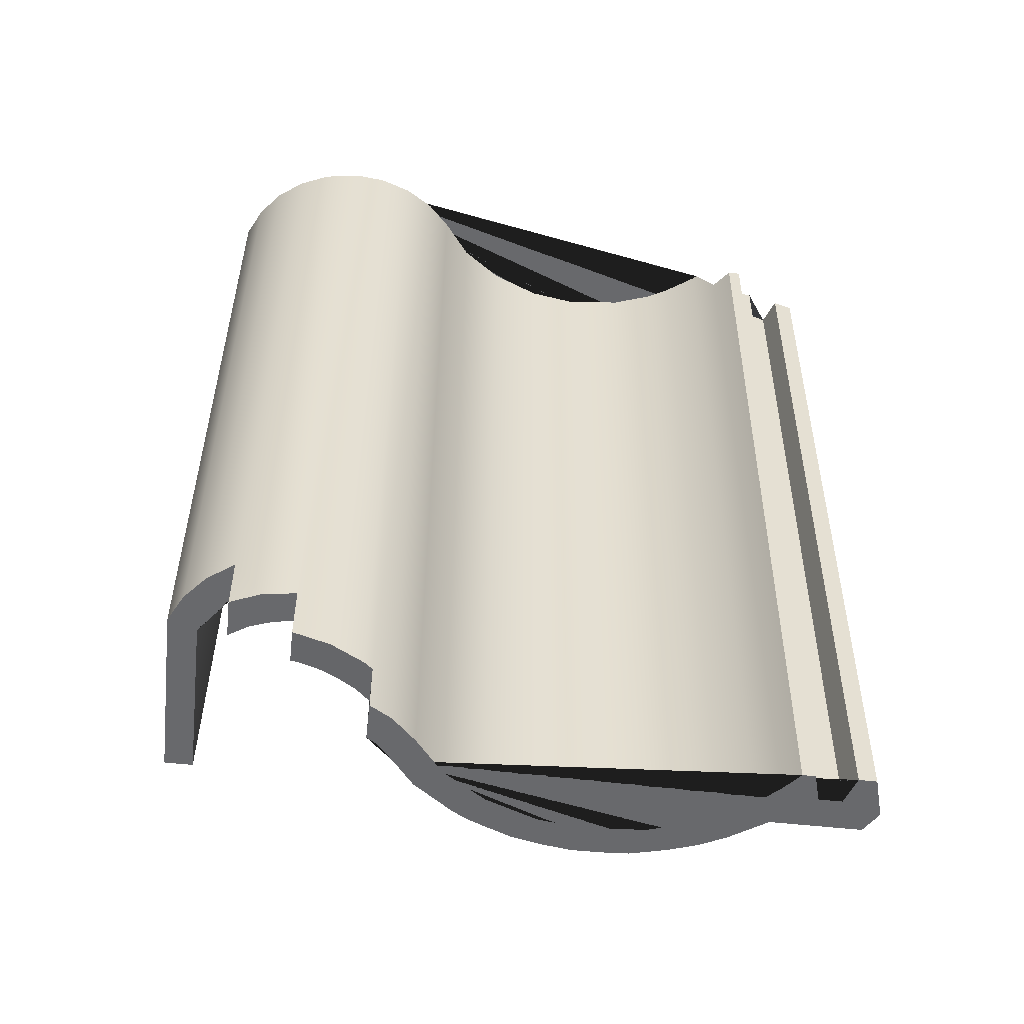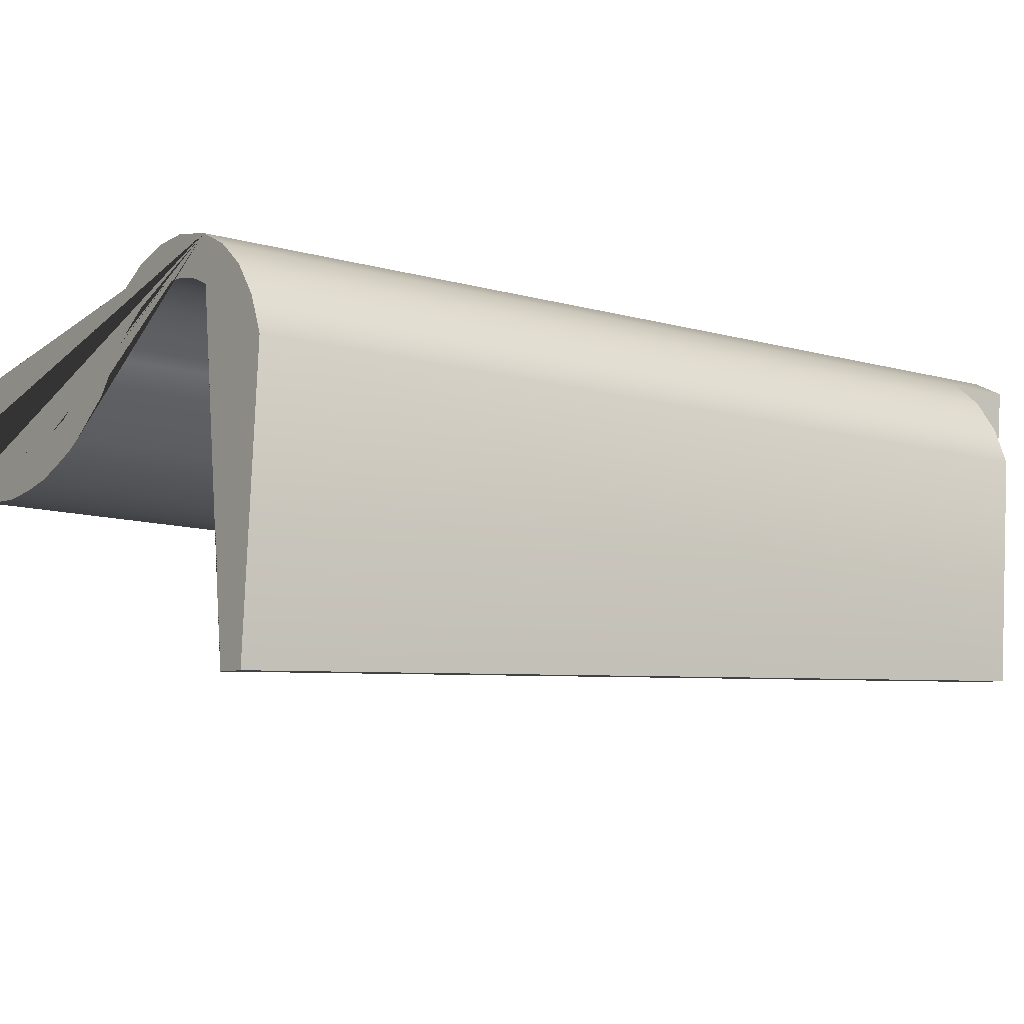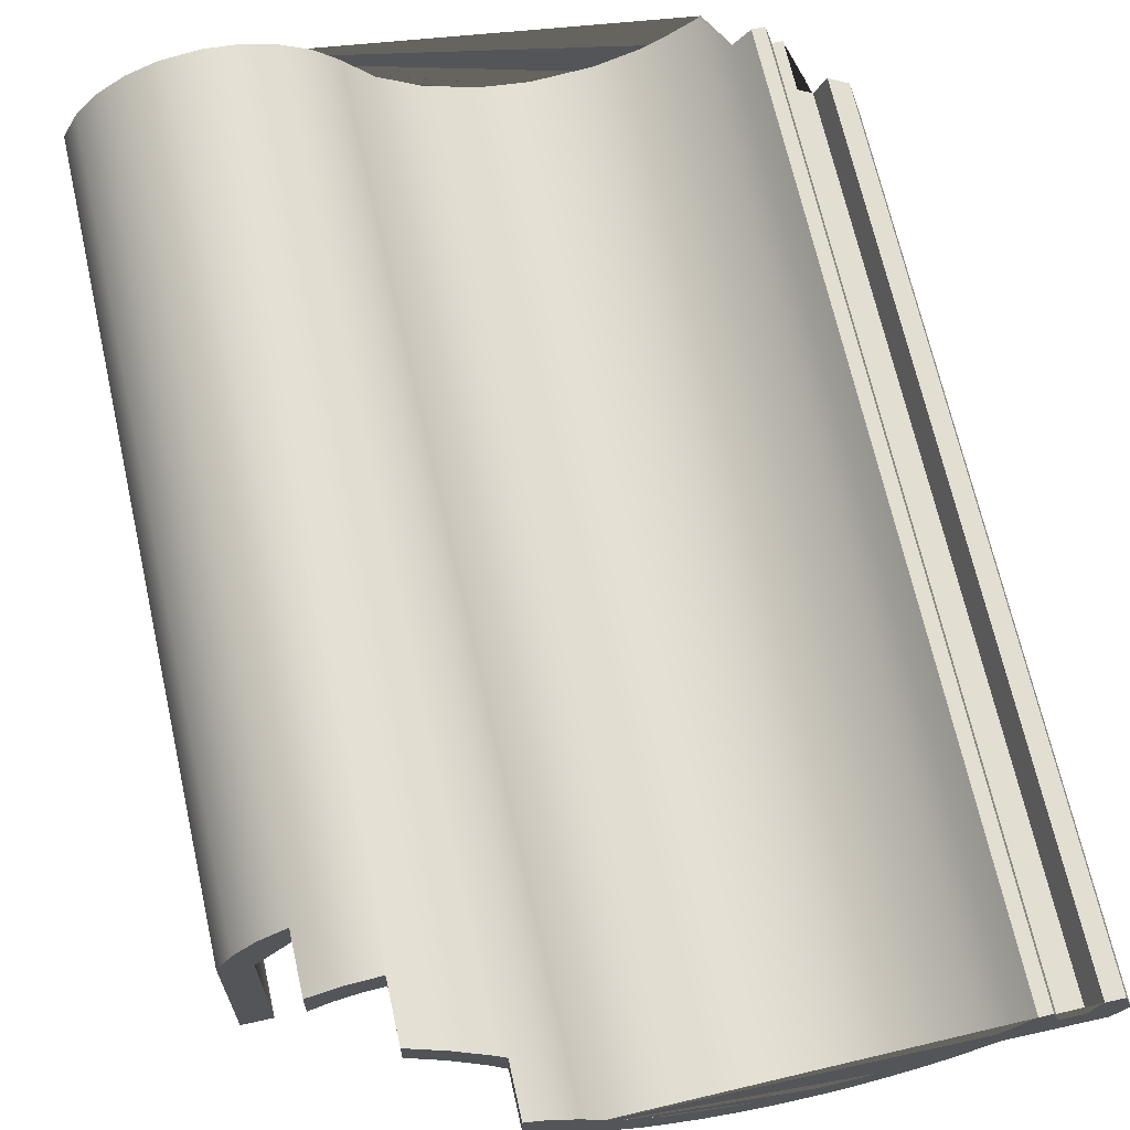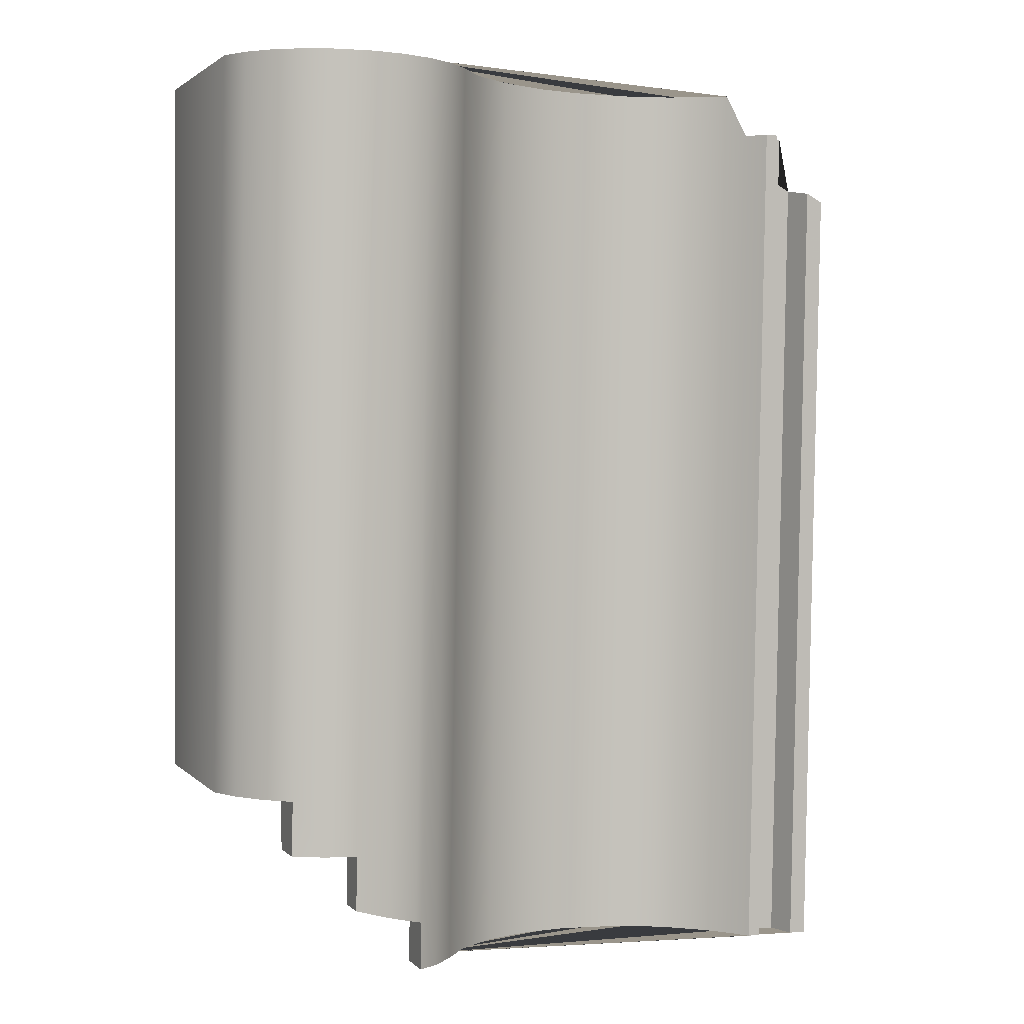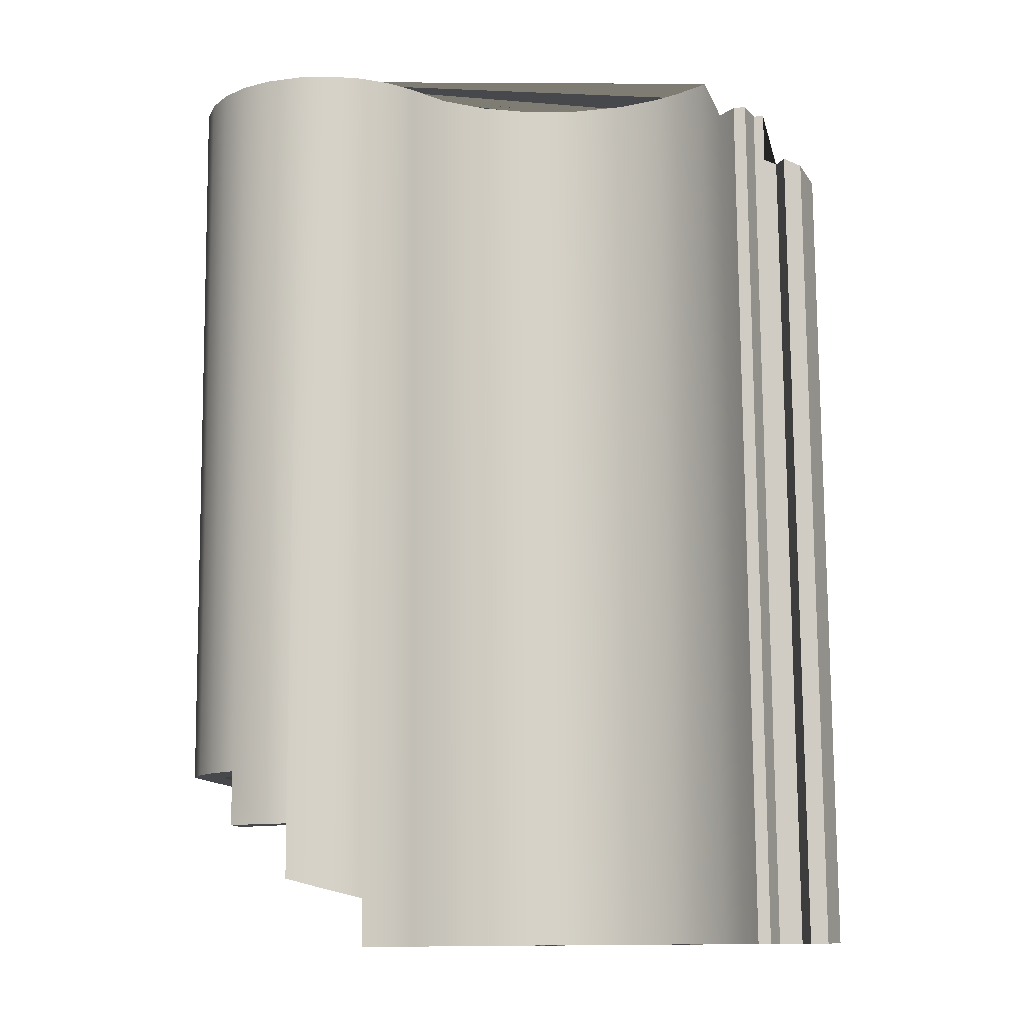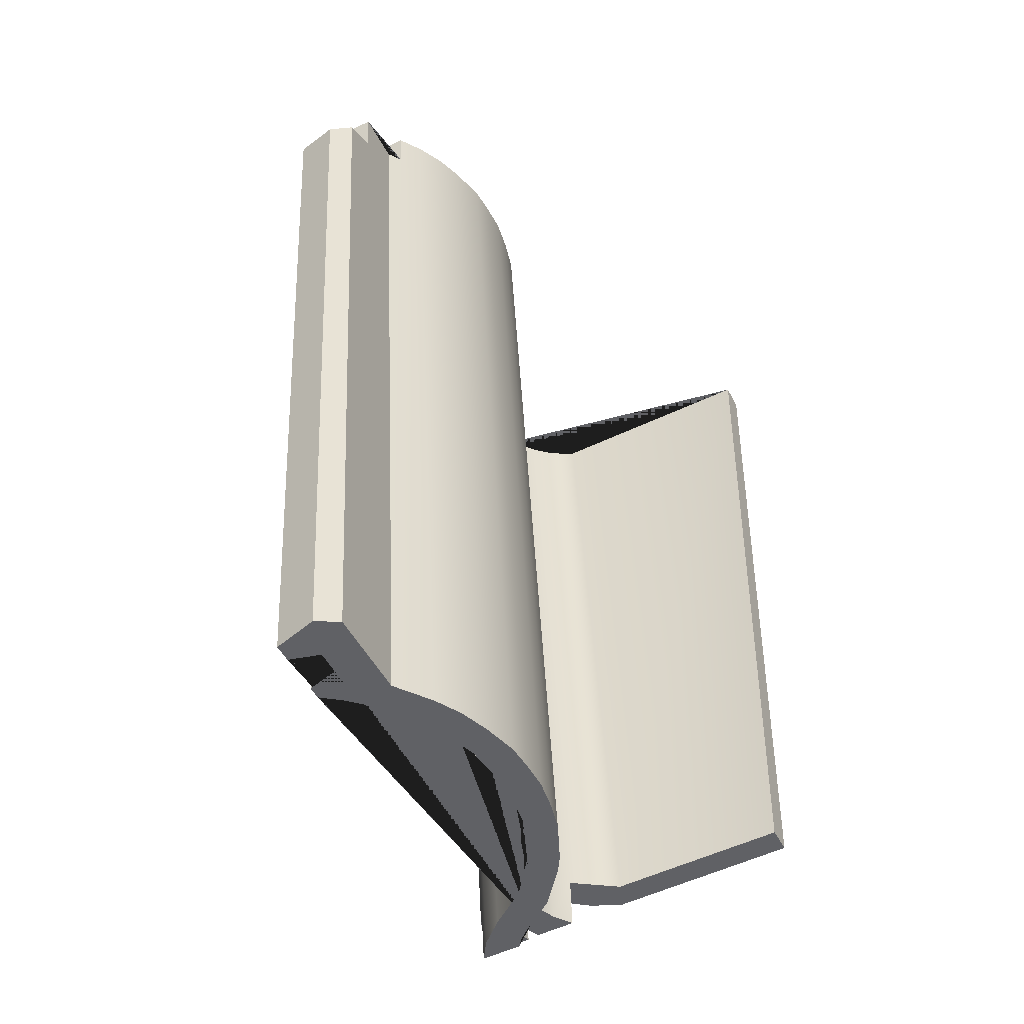
<metadata>
{"format":"obj","ext":"obj","renderer":"f3d","projection":"perspective","resolution":1024,"background":"white","views":[{"elev":-55.8,"azim":173.5,"up":"+Z"},{"elev":-5.8,"azim":54.6,"up":"+Y"},{"elev":65.2,"azim":167.3,"up":"+Y"},{"elev":-0.8,"azim":159.2,"up":"+Z"},{"elev":-14.3,"azim":-171.4,"up":"+Z"},{"elev":-48.2,"azim":-63.7,"up":"+Z"}]}
</metadata>
<code>
o roof_tile_end
v 0.4591 0.06525 -0.03672
v 0.465 0.05322 -0.03609
v 0.465 0.03759 -0.3344
v 0.4591 0.04963 -0.335
v 0.3767 0.07826 -0.0374
v 0.3674 0.06863 -0.0369
v 0.3562 0.05409 -0.03614
v 0.3398 0.04242 -0.03552
v 0.3198 0.03448 -0.03511
v 0.3012 0.03179 -0.03497
v 0.2784 0.03394 -0.03508
v 0.262 0.03958 -0.03537
v 0.2535 0.04423 -0.03562
v 0.2415 0.05261 -0.03606
v 0.24 0.05402 -0.03613
v 0.24 0.03946 -0.03537
v 0.2486 0.03351 -0.03506
v 0.2587 0.02819 -0.03478
v 0.27 0.02418 -0.03457
v 0.2836 0.0207 -0.03439
v 0.2934 0.0201 -0.03435
v 0.3052 0.01996 -0.03435
v 0.3171 0.02176 -0.03444
v 0.3286 0.02444 -0.03458
v 0.3397 0.02907 -0.03483
v 0.3456 0.0317 -0.03497
v 0.3512 0.03508 -0.03514
v 0.3665 0.04691 -0.03576
v 0.3748 0.05777 -0.03633
v 0.3814 0.0654 -0.03673
v 0.3907 0.07195 -0.03707
v 0.3975 0.07474 -0.03722
v 0.4025 0.07622 -0.0373
v 0.4079 0.07691 -0.03733
v 0.4132 0.07717 -0.03735
v 0.4185 0.07658 -0.03731
v 0.423 0.0758 -0.03727
v 0.428 0.07398 -0.03718
v 0.4321 0.0724 -0.0371
v 0.4405 0.06688 -0.03681
v 0.4483 0.05856 -0.03637
v 0.4535 0.04918 -0.03588
v 0.4535 -0.04162 -0.03112
v 0.465 -0.04162 -0.03112
v 0.4506 0.07556 -0.03726
v 0.44 0.08338 -0.03767
v 0.428 0.08854 -0.03794
v 0.4131 0.09081 -0.03806
v 0.4008 0.08967 -0.038
v 0.3881 0.08542 -0.03778
v 0.4506 0.05992 -0.3355
v 0.465 -0.03855 -0.3304
v 0.4535 -0.03855 -0.3304
v 0.4535 0.03354 -0.3342
v 0.4483 0.04293 -0.3346
v 0.4405 0.05124 -0.3351
v 0.44 0.06776 -0.3359
v 0.44 0.0666 -0.3579
v 0.428 0.07176 -0.3582
v 0.415 0.07373 -0.3583
v 0.415 0.07258 -0.3803
v 0.4008 0.07154 -0.384
v 0.3881 0.06711 -0.3872
v 0.385 0.06513 -0.3879
v 0.385 0.06412 -0.4072
v 0.3767 0.0589 -0.4069
v 0.3674 0.04926 -0.4064
v 0.3562 0.03473 -0.4056
v 0.3398 0.02306 -0.405
v 0.3198 0.01511 -0.4046
v 0.3012 0.01243 -0.4045
v 0.2784 0.01458 -0.4046
v 0.262 0.02022 -0.4049
v 0.2535 0.02486 -0.4051
v 0.2415 0.03324 -0.4056
v 0.2335 0.04112 -0.406
v 0.2335 0.05955 -0.05413
v 0.24 0.0531 -0.05379
v 0.24 0.03854 -0.05303
v 0.2486 0.01415 -0.4046
v 0.2346 0.04231 -0.05322
v 0.2346 0.02387 -0.4051
v 0.2587 0.008821 -0.4043
v 0.27 0.004821 -0.4041
v 0.2836 0.001329 -0.4039
v 0.2934 0.000737 -0.4038
v 0.3052 0.000596 -0.4038
v 0.3171 0.002395 -0.4039
v 0.3286 0.005077 -0.4041
v 0.3397 0.009706 -0.4043
v 0.3456 0.01233 -0.4045
v 0.3512 0.01572 -0.4046
v 0.3665 0.02755 -0.4053
v 0.3748 0.0384 -0.4058
v 0.3814 0.04603 -0.4062
v 0.385 0.04859 -0.4064
v 0.385 0.0496 -0.3871
v 0.3907 0.05367 -0.3858
v 0.3975 0.05656 -0.3841
v 0.4025 0.05811 -0.3828
v 0.4079 0.05888 -0.3814
v 0.4132 0.0592 -0.38
v 0.415 0.05903 -0.3795
v 0.415 0.06018 -0.3576
v 0.4185 0.0598 -0.3576
v 0.423 0.05902 -0.3575
v 0.428 0.0572 -0.3574
v 0.4321 0.05561 -0.3573
v 0.44 0.05043 -0.3571
v 0.2001 0.02387 -0.4051
v 0.195 0.03235 -0.4055
v 0.1997 0.04879 -0.4064
v 0.2066 0.04879 -0.4064
v 0.2101 0.0374 -0.4058
v 0.2191 0.0374 -0.4058
v 0.2223 0.04879 -0.4064
v 0.2272 0.04879 -0.4064
v 0.2223 0.06723 -0.05453
v 0.2191 0.05584 -0.05393
v 0.215 0.05584 -0.05393
v 0.215 0.04231 -0.05322
v 0.2272 0.06723 -0.05453
v 0.2001 0.04085 -0.08095
v 0.215 0.04126 -0.0732
v 0.2101 0.05465 -0.07646
v 0.215 0.05479 -0.07391
v 0.2066 0.06595 -0.0789
v 0.1997 0.06576 -0.08244
v 0.195 0.0492 -0.08402
f 106 107 38 37
f 125 127 128 129 123 124 126
f 121 81 79 78 77 122 118 119 120
f 51 57 46 45
f 60 59 58 109 108 107 106 105 104
f 98 99 32 31
f 54 53 43 42
f 85 20 19 84
f 79 81 82 80 17 16
f 101 102 35 34
f 99 100 33 32
f 57 58 59 47 46
f 4 51 45 1
f 70 9 8 69
f 16 15 78 79
f 72 11 10 71
f 65 64 97 96
f 61 60 104 103
f 93 28 27 92
f 86 21 20 85
f 124 121 120 126
f 125 126 120 119 115 114
f 107 108 39 38
f 109 58 57 56
f 108 109 56 40 39
f 84 19 18 83
f 89 24 23 88
f 95 30 29 94
f 92 27 26 91
f 74 13 12 73
f 116 115 119 118
f 87 22 21 86
f 75 14 13 74
f 36 35 104 105
f 91 26 25 90
f 55 54 42 41
f 67 6 5 66
f 83 18 17 80
f 97 98 31
f 62 63 50 49
f 100 101 34 33
f 111 110 123 129
f 95 96 97 31 30
f 47 59 60 48
f 69 8 7 68
f 94 29 28 93
f 88 23 22 87
f 102 103 104 35
f 68 7 6 67
f 105 106 37 36
f 112 111 129 128
f 71 10 9 70
f 52 3 2 44
f 64 63 62 61 103 102 101 100 99 98 97
f 3 4 1 2
f 77 78 15 14 75 76
f 90 25 24 89
f 54 55 56 57 51 4 3 52 53
f 73 12 11 72
f 113 112 128 127
f 121 124 81
f 81 124 82
f 43 53 52 44
f 56 55 41 40
f 124 123 110 82
f 64 65 66 5 50 63
f 94 93 92 91 90 89 88 87 86 85 84 83 80 82 110 111 112 113 114 115 116 117 76 75 74 73 72 71 70 69 68 67 66 65 96 95
f 114 113 127 125
f 61 62 49 48 60
f 76 117 122 77
f 117 116 118 122
f 47 48 49 50 5 6 7 8 9 10 11 12 13 14 15 16 17 18 19 20 21 22 23 24 25 26 27 28 29 30 31 32 33 34 35 36 37 38 39 40 41 42 43 44 2 1 45 46

</code>
